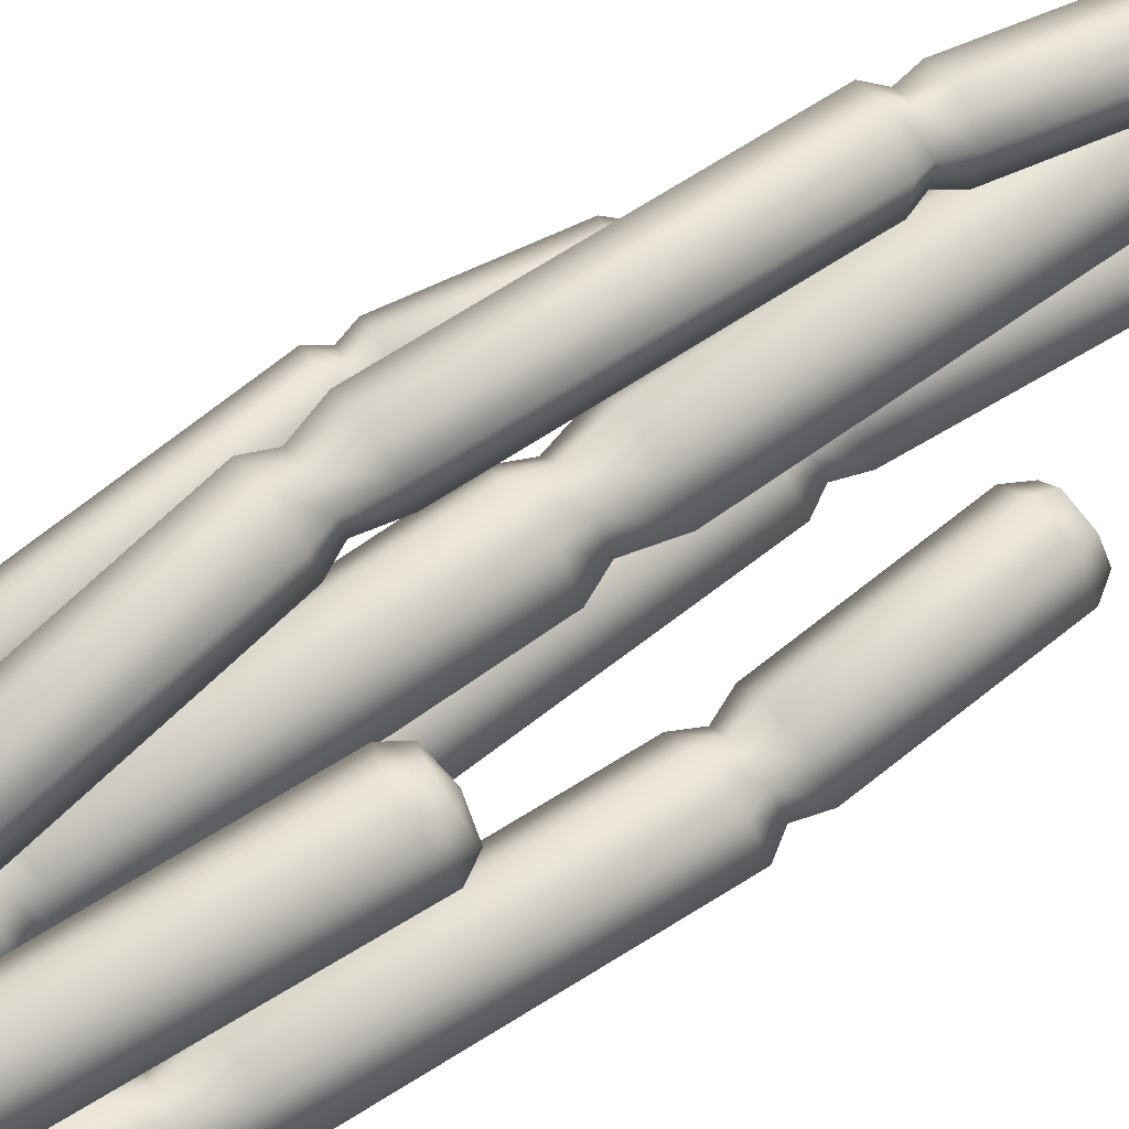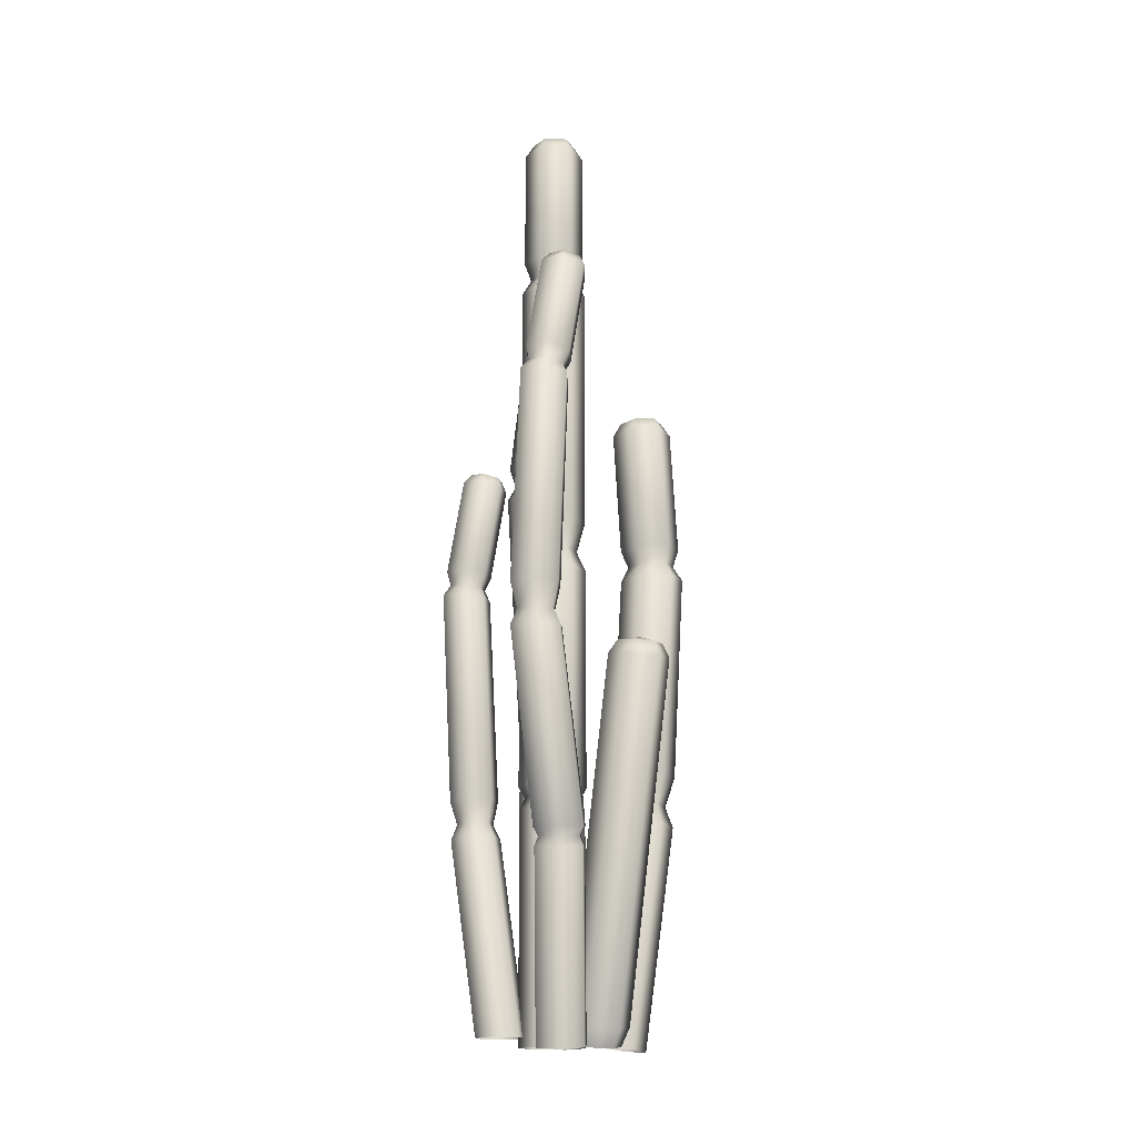
<metadata>
{"format":"obj","ext":"obj","renderer":"f3d","projection":"perspective","resolution":1024,"background":"white","views":[{"elev":72.7,"azim":55.4,"up":"+Z"},{"elev":-16.8,"azim":-5.0,"up":"+Y"}]}
</metadata>
<code>
g febg_tropical_001_cactus_09
v 0.0003402 0.0003321 -0.001652
v 0.001037 0.01084 -0.004358
v 0.001037 0.0003321 -0.00286
v 0.0003402 0.0109 -0.003152
v -0.001054 0.0003321 -0.001652
v 0.0006567 0.01167 -0.004404
v -0.001054 0.0109 -0.003152
v -0.001751 0.0003321 -0.00286
v 0.00015 0.01172 -0.003527
v 0.0009999 0.01297 -0.004475
v -0.001751 0.01084 -0.004358
v -0.001054 0.0003321 -0.004067
v -0.0008635 0.01172 -0.003527
v 0.0003216 0.01303 -0.003302
v 0.0004101 0.02436 -0.004909
v -0.001054 0.01077 -0.005563
v 0.0003402 0.0003321 -0.004067
v -0.00137 0.01167 -0.004404
v -0.001035 0.01303 -0.003302
v -0.0002682 0.02427 -0.003738
v 4.975e-05 0.02498 -0.004858
v 0.0003402 0.01077 -0.005563
v 0.001037 0.0003321 -0.00286
v 0.001037 0.01084 -0.004358
v -0.0008635 0.01162 -0.00528
v 0.00015 0.01162 -0.00528
v 0.0006567 0.01167 -0.004404
v -0.001714 0.01297 -0.004475
v -0.001625 0.02427 -0.003738
v -0.0004484 0.02491 -0.003998
v 0.0003293 0.02575 -0.004794
v 0.0003216 0.0129 -0.005648
v 0.0009999 0.01297 -0.004475
v -0.001035 0.0129 -0.005648
v -0.002303 0.02436 -0.004909
v -0.001445 0.02491 -0.003998
v -0.0003087 0.02566 -0.003693
v 0.0009191 0.03109 -0.00409
v -0.0002682 0.02446 -0.00608
v 0.0004101 0.02436 -0.004909
v -0.001625 0.02446 -0.00608
v -0.001943 0.02498 -0.004858
v -0.001585 0.02566 -0.003693
v 0.0002812 0.03087 -0.003007
v 0.0005677 0.03164 -0.003979
v -0.0004484 0.02505 -0.005718
v 4.975e-05 0.02498 -0.004858
v -0.001445 0.02505 -0.005718
v -0.002223 0.02575 -0.004794
v -0.0009948 0.03087 -0.003007
v 0.0001055 0.03149 -0.003194
v -0.0003568 0.03182 -0.003943
v -0.0003087 0.02584 -0.005895
v 0.0003293 0.02575 -0.004794
v -0.001585 0.02584 -0.005895
v -0.001633 0.03109 -0.00409
v -0.000819 0.03149 -0.003194
v 0.0002812 0.0313 -0.005174
v 0.0009191 0.03109 -0.00409
v -0.0009948 0.0313 -0.005174
v -0.001281 0.03164 -0.003979
v -0.000819 0.0318 -0.004764
v 0.0001055 0.0318 -0.004764
v 0.0005677 0.03164 -0.003979
v 0.0006975 0.009393 5.69e-05
v 0.0006975 -5.22e-05 5.69e-05
v 2.793e-05 -5.22e-05 0.001217
v 2.793e-05 0.009393 0.001217
v 0.0004895 0.009855 5.69e-05
v -0.001311 -5.22e-05 0.001217
v -7.605e-05 0.009855 0.001037
v 0.0007522 0.0103 5.69e-05
v -0.001311 0.009393 0.001217
v -0.001981 -5.22e-05 5.69e-05
v 5.526e-05 0.0103 0.001264
v 0.0007522 0.01959 5.69e-05
v -0.001207 0.009855 0.001037
v -0.001981 0.009393 5.69e-05
v -0.001311 -5.22e-05 -0.001103
v 5.526e-05 0.01959 0.001264
v 0.0003719 0.02042 5.69e-05
v -0.001339 0.0103 0.001264
v -0.001773 0.009855 5.69e-05
v -0.001311 0.009393 -0.001103
v 2.793e-05 -5.22e-05 -0.001103
v -0.0001349 0.02042 0.0009346
v 0.0007151 0.02172 5.69e-05
v -0.001339 0.01959 0.001264
v -0.002036 0.0103 5.69e-05
v -0.001207 0.009855 -0.0009228
v 2.793e-05 0.009393 -0.001103
v 0.0006975 -5.22e-05 5.69e-05
v 0.0006975 0.009393 5.69e-05
v -7.605e-05 0.009855 -0.0009228
v 0.0004895 0.009855 5.69e-05
v 3.672e-05 0.02172 0.001232
v 0.0007151 0.03232 5.69e-05
v -0.001148 0.02042 0.0009346
v -0.002036 0.01959 5.69e-05
v -0.001339 0.0103 -0.00115
v 5.526e-05 0.0103 -0.00115
v 0.0007522 0.0103 5.69e-05
v 3.672e-05 0.03232 0.001232
v 0.0003547 0.03294 5.69e-05
v -0.00132 0.02172 0.001232
v -0.001339 0.01959 -0.00115
v 5.526e-05 0.01959 -0.00115
v 0.0007522 0.01959 5.69e-05
v -0.001655 0.02042 5.69e-05
v -0.0001435 0.03294 0.0009198
v 0.0006343 0.03371 5.69e-05
v -0.0001349 0.02042 -0.0008209
v 0.0003719 0.02042 5.69e-05
v -0.001148 0.02042 -0.0008209
v -0.001998 0.02172 5.69e-05
v -0.00132 0.03232 0.001232
v -3.684e-06 0.03371 0.001162
v 0.0006343 0.03902 5.69e-05
v 3.672e-05 0.02172 -0.001118
v 0.0007151 0.02172 5.69e-05
v -0.00132 0.02172 -0.001118
v -0.001998 0.03232 5.69e-05
v -0.00114 0.03294 0.0009198
v -3.684e-06 0.03902 0.001162
v 0.0002828 0.03959 5.69e-05
v 3.672e-05 0.03232 -0.001118
v 0.0007151 0.03232 5.69e-05
v -0.00132 0.03232 -0.001118
v -0.001638 0.03294 5.69e-05
v -0.00128 0.03371 0.001162
v -0.0001794 0.03959 0.0008575
v -0.0006417 0.03977 5.69e-05
v -0.0001435 0.03294 -0.000806
v 0.0003547 0.03294 5.69e-05
v -0.00114 0.03294 -0.000806
v -0.001918 0.03371 5.69e-05
v -0.00128 0.03902 0.001162
v -3.684e-06 0.03371 -0.001048
v 0.0006343 0.03371 5.69e-05
v -0.00128 0.03371 -0.001048
v -0.001104 0.03959 0.0008575
v -0.001918 0.03902 5.69e-05
v -3.684e-06 0.03902 -0.001048
v 0.0006343 0.03902 5.69e-05
v -0.00128 0.03902 -0.001048
v -0.001566 0.03959 5.69e-05
v -0.001104 0.03959 -0.0007437
v -0.0001794 0.03959 -0.0007437
v 0.0002828 0.03959 5.69e-05
v -0.001652 0.0003321 -0.0001953
v -0.00342 0.00818 -0.001304
v -0.002354 0.0003321 -0.000965
v -0.00272 0.00823 -0.0005352
v -0.001968 0.0003321 0.0007969
v -0.003539 0.008801 -0.001044
v -0.003036 0.00823 0.000457
v -0.002986 0.0003321 0.001019
v -0.00303 0.008837 -0.0004848
v -0.003512 0.00977 -0.001305
v -0.004052 0.00818 0.0006799
v -0.003687 0.0003321 0.0002497
v -0.00326 0.008837 0.0002367
v -0.002831 0.009818 -0.0005559
v -0.003954 0.01828 -0.0009831
v -0.004752 0.00813 -8.936e-05
v -0.003371 0.0003321 -0.0007424
v -0.003998 0.008801 0.0003988
v -0.003138 0.009818 0.0004098
v -0.003275 0.01821 -0.0002348
v -0.004 0.01875 -0.000715
v -0.004436 0.00813 -0.001082
v -0.002354 0.0003321 -0.000965
v -0.00342 0.00818 -0.001304
v -0.004507 0.008765 -0.0001606
v -0.004278 0.008765 -0.0008821
v -0.003539 0.008801 -0.001044
v -0.004127 0.00977 0.0006269
v -0.003582 0.01821 0.000731
v -0.0035 0.01869 -0.0001654
v -0.003891 0.01932 -0.0008996
v -0.004501 0.009721 -0.001088
v -0.003512 0.00977 -0.001305
v -0.004808 0.009721 -0.0001219
v -0.004569 0.01828 0.0009485
v -0.003726 0.01869 0.0005438
v -0.003252 0.01925 -0.0001959
v -0.003256 0.02331 -0.00116
v -0.004942 0.01836 -0.0007656
v -0.003954 0.01828 -0.0009831
v -0.005249 0.01836 0.0002001
v -0.004451 0.01875 0.0007035
v -0.003541 0.01925 0.0007123
v -0.00263 0.02314 -0.0004602
v -0.003257 0.02372 -0.0008844
v -0.004725 0.0188 -0.0005553
v -0.004 0.01875 -0.000715
v -0.004951 0.0188 0.000154
v -0.00447 0.01932 0.0009169
v -0.002919 0.02314 0.000448
v -0.002802 0.02361 -0.0003775
v -0.003441 0.02386 -0.0002183
v -0.00482 0.01939 -0.0006951
v -0.003891 0.01932 -0.0008996
v -0.005109 0.01939 0.0002132
v -0.003835 0.02331 0.0006565
v -0.003012 0.02361 0.0002806
v -0.004172 0.02347 -0.0009514
v -0.003256 0.02331 -0.00116
v -0.004462 0.02347 -4.319e-05
v -0.003676 0.02372 0.0004317
v -0.00413 0.02384 -7.528e-05
v -0.00392 0.02384 -0.0007333
v -0.003257 0.02372 -0.0008844
v -0.001515 0.007439 0.003283
v -0.001298 -1.476e-06 0.001531
v -0.0002835 8.746e-05 0.001151
v -0.0005008 0.007528 0.002903
v -0.001395 0.007796 0.003446
v 0.0005606 4.733e-06 0.00183
v -0.0005379 0.007872 0.003125
v -0.00157 0.008166 0.003369
v 0.0003432 0.007445 0.003582
v 0.0003903 -0.000167 0.00289
v -0.0005147 0.008258 0.002973
v -0.002556 0.01586 0.004181
v 0.0001751 0.007802 0.0037
v 0.000173 0.007273 0.004642
v -0.000624 -0.0002559 0.00327
v -0.0015 0.01592 0.003778
v -0.002335 0.01653 0.004415
v 0.0003639 0.008172 0.003681
v 3.13e-05 0.007657 0.004595
v -0.0008413 0.007184 0.005022
v -0.001468 -0.0001731 0.00259
v -0.001568 0.01657 0.004122
v -0.002582 0.01759 0.004301
v -0.0006216 0.0159 0.004491
v 0.0001867 0.007993 0.004783
v -0.0008255 0.007582 0.004916
v -0.001685 0.007267 0.004342
v -0.001298 -1.476e-06 0.001531
v -0.001515 0.007439 0.003283
v -0.001539 0.007651 0.004341
v -0.001395 0.007796 0.003446
v -0.001554 0.01764 0.003909
v -0.00226 0.02645 0.004209
v -0.0009288 0.01656 0.00464
v -0.0007988 0.01583 0.005606
v -0.0008691 0.007901 0.005179
v -0.001748 0.007987 0.004472
v -0.00157 0.008166 0.003369
v -0.001257 0.02622 0.003815
v -0.001951 0.02693 0.004305
v -0.0006987 0.01762 0.004602
v -0.001855 0.01577 0.006008
v -0.002733 0.01579 0.005296
v -0.002556 0.01586 0.004181
v -0.001058 0.01651 0.005451
v -0.001215 0.02676 0.004016
v -0.002032 0.02755 0.004061
v -0.002464 0.01648 0.005225
v -0.002335 0.01653 0.004415
v -0.001825 0.01647 0.005743
v -0.0008712 0.01755 0.005688
v -0.0003914 0.0262 0.004494
v -0.001089 0.02733 0.003691
v -0.001358 0.03174 0.003346
v -0.002754 0.01752 0.005386
v -0.002582 0.01759 0.004301
v -0.001899 0.0175 0.00608
v -0.0005279 0.0264 0.005568
v -0.0005789 0.02675 0.004515
v -0.0004155 0.03152 0.002976
v -0.001062 0.03218 0.003445
v -0.002397 0.02665 0.005282
v -0.00226 0.02645 0.004209
v -0.001531 0.02663 0.005961
v -0.0006792 0.0269 0.005303
v -0.0002744 0.02731 0.00433
v -0.0003785 0.03203 0.003177
v -0.0004484 0.03231 0.003883
v -0.002052 0.02708 0.005093
v -0.001951 0.02693 0.004305
v -0.001416 0.02706 0.005592
v -0.0004028 0.0275 0.005339
v 0.000399 0.0315 0.003615
v -0.00216 0.02774 0.00507
v -0.002032 0.02755 0.004061
v -0.001346 0.02772 0.005709
v 0.0002117 0.03201 0.00364
v 0.0002706 0.03169 0.004624
v -0.001487 0.03193 0.004355
v -0.001358 0.03174 0.003346
v -0.0006724 0.03191 0.004994
v 0.0001186 0.03215 0.004371
v -0.0005646 0.03231 0.004639
v -0.001155 0.03232 0.004176
v -0.001062 0.03218 0.003445
v 0.001248 0.0001991 -0.003215
v 0.001908 0.009363 -0.002541
v 0.0005976 0.000259 -0.001984
v 0.002561 0.00935 -0.003772
v 0.002628 1.295e-05 -0.003266
v 0.00234 0.01017 -0.002536
v 0.003951 0.009263 -0.003824
v 0.003358 -0.0001133 -0.002086
v 0.002814 0.01016 -0.003431
v 0.002079 0.01149 -0.002494
v 0.004689 0.00919 -0.002643
v 0.002708 -5.351e-05 -0.0008544
v 0.003825 0.0101 -0.003469
v 0.002714 0.01147 -0.003692
v 0.002542 0.0199 -0.00243
v 0.004036 0.009203 -0.001412
v 0.001328 0.0001326 -0.0008033
v 0.004362 0.01004 -0.00261
v 0.004068 0.01139 -0.003742
v 0.003174 0.01997 -0.003629
v 0.002865 0.02055 -0.002429
v 0.002646 0.009289 -0.00136
v 0.0005976 0.000259 -0.001984
v 0.001908 0.009363 -0.002541
v 0.003887 0.01005 -0.001715
v 0.002876 0.01012 -0.001678
v 0.00234 0.01017 -0.002536
v 0.004786 0.01132 -0.002593
v 0.004528 0.02005 -0.003678
v 0.003329 0.02059 -0.003309
v 0.002541 0.0213 -0.002401
v 0.002797 0.01142 -0.001345
v 0.002079 0.01149 -0.002494
v 0.00415 0.01133 -0.001394
v 0.005249 0.02007 -0.002529
v 0.004323 0.02065 -0.003346
v 0.003135 0.02136 -0.003528
v 0.002228 0.02659 -0.00228
v 0.003264 0.01992 -0.001281
v 0.002542 0.0199 -0.00243
v 0.004617 0.02 -0.001331
v 0.004853 0.02067 -0.002502
v 0.004408 0.02144 -0.003575
v 0.002822 0.02665 -0.003407
v 0.002545 0.02718 -0.00228
v 0.003395 0.02056 -0.001585
v 0.002865 0.02055 -0.002429
v 0.004389 0.02062 -0.001622
v 0.005086 0.02145 -0.002495
v 0.004095 0.02673 -0.003454
v 0.002975 0.02723 -0.003097
v 0.003456 0.02742 -0.00231
v 0.003219 0.02131 -0.001321
v 0.002541 0.0213 -0.002401
v 0.004492 0.02139 -0.001367
v 0.004773 0.02675 -0.002374
v 0.003898 0.02728 -0.003131
v 0.002906 0.02661 -0.0012
v 0.002228 0.02659 -0.00228
v 0.004179 0.02669 -0.001246
v 0.004389 0.02729 -0.002348
v 0.003958 0.02725 -0.001531
v 0.003036 0.02719 -0.001497
v 0.002545 0.02718 -0.00228
v 0.0005485 0.0002453 -0.0005646
v -9.306e-05 0.0008791 0.0004991
v 0.0001362 0.000109 0.0003322
v 0.0004349 0.001054 -0.0006493
v 0.001538 0.0002011 -0.0006698
v 0.001375 0.01536 0.002873
v 0.001702 0.000997 -0.0007841
v 0.002116 2.065e-05 0.0001218
v 0.001903 0.01553 0.001724
v 0.00176 0.0159 0.002937
v 0.002442 0.0007659 0.0002296
v 0.001704 -0.0001156 0.001019
v 0.003171 0.01548 0.001589
v 0.002143 0.01603 0.002105
v 0.00269 0.01604 0.002872
v 0.001914 0.0005914 0.001378
v 0.0007138 -7.139e-05 0.001124
v 0.00391 0.01525 0.002603
v 0.003061 0.01599 0.002007
v 0.0006466 0.000648 0.001513
v 0.0001362 0.000109 0.0003322
v -9.306e-05 0.0008791 0.0004991
v 0.003382 0.01507 0.003752
v 0.003597 0.01582 0.002742
v 0.002115 0.01513 0.003886
v 0.001375 0.01536 0.002873
v 0.003214 0.0157 0.003574
v 0.002296 0.01574 0.003672
v 0.00176 0.0159 0.002937
g febg_tropical_001_cactus_09_0
f 3 2 1
f 2 4 1
f 1 4 5
f 2 6 4
f 4 7 5
f 5 7 8
f 6 9 4
f 4 9 7
f 6 10 9
f 7 11 8
f 8 11 12
f 9 13 7
f 7 13 11
f 10 14 9
f 9 14 13
f 10 15 14
f 11 16 12
f 12 16 17
f 13 18 11
f 11 18 16
f 14 19 13
f 13 19 18
f 15 20 14
f 14 20 19
f 15 21 20
f 16 22 17
f 17 22 23
f 22 24 23
f 18 25 16
f 16 25 22
f 22 26 24
f 25 26 22
f 26 27 24
f 19 28 18
f 18 28 25
f 20 29 19
f 19 29 28
f 21 30 20
f 20 30 29
f 21 31 30
f 26 32 27
f 32 33 27
f 25 34 26
f 28 34 25
f 34 32 26
f 29 35 28
f 28 35 34
f 30 36 29
f 29 36 35
f 31 37 30
f 30 37 36
f 31 38 37
f 32 39 33
f 39 40 33
f 34 41 32
f 35 41 34
f 41 39 32
f 36 42 35
f 35 42 41
f 37 43 36
f 36 43 42
f 38 44 37
f 37 44 43
f 38 45 44
f 39 46 40
f 46 47 40
f 41 48 39
f 42 48 41
f 48 46 39
f 43 49 42
f 42 49 48
f 44 50 43
f 43 50 49
f 45 51 44
f 44 51 50
f 45 52 51
f 46 53 47
f 53 54 47
f 48 55 46
f 49 55 48
f 55 53 46
f 50 56 49
f 49 56 55
f 51 57 50
f 51 52 57
f 50 57 56
f 53 58 54
f 58 59 54
f 55 60 53
f 56 60 55
f 60 58 53
f 57 61 56
f 56 61 60
f 57 52 61
f 61 62 60
f 60 62 58
f 61 52 62
f 58 63 59
f 62 63 58
f 62 52 63
f 63 64 59
f 63 52 64
f 67 66 65
f 68 67 65
f 68 65 69
f 70 67 68
f 71 68 69
f 71 69 72
f 73 70 68
f 73 68 71
f 74 70 73
f 75 71 72
f 72 76 75
f 77 73 71
f 77 71 75
f 78 74 73
f 78 73 77
f 79 74 78
f 76 80 75
f 76 81 80
f 82 77 75
f 75 80 82
f 83 78 77
f 83 77 82
f 84 79 78
f 84 78 83
f 85 79 84
f 81 86 80
f 81 87 86
f 80 88 82
f 80 86 88
f 89 83 82
f 82 88 89
f 90 84 83
f 90 83 89
f 91 85 84
f 91 84 90
f 92 85 91
f 93 92 91
f 93 91 94
f 94 91 90
f 95 93 94
f 87 96 86
f 87 97 96
f 86 98 88
f 86 96 98
f 88 99 89
f 88 98 99
f 100 90 89
f 94 90 100
f 89 99 100
f 95 94 101
f 101 94 100
f 102 95 101
f 97 103 96
f 97 104 103
f 96 105 98
f 96 103 105
f 99 106 100
f 100 106 101
f 101 107 102
f 106 107 101
f 107 108 102
f 98 109 99
f 99 109 106
f 98 105 109
f 104 110 103
f 104 111 110
f 107 112 108
f 112 113 108
f 106 114 107
f 109 114 106
f 114 112 107
f 105 115 109
f 109 115 114
f 103 116 105
f 103 110 116
f 105 116 115
f 111 117 110
f 111 118 117
f 112 119 113
f 119 120 113
f 114 121 112
f 115 121 114
f 121 119 112
f 116 122 115
f 115 122 121
f 110 123 116
f 110 117 123
f 116 123 122
f 118 124 117
f 118 125 124
f 119 126 120
f 126 127 120
f 121 128 119
f 122 128 121
f 128 126 119
f 123 129 122
f 122 129 128
f 117 130 123
f 117 124 130
f 123 130 129
f 125 131 124
f 125 132 131
f 126 133 127
f 133 134 127
f 128 135 126
f 129 135 128
f 135 133 126
f 130 136 129
f 129 136 135
f 124 137 130
f 124 131 137
f 130 137 136
f 133 138 134
f 138 139 134
f 135 140 133
f 136 140 135
f 140 138 133
f 131 141 137
f 131 132 141
f 137 142 136
f 136 142 140
f 137 141 142
f 138 143 139
f 143 144 139
f 140 145 138
f 142 145 140
f 145 143 138
f 141 146 142
f 142 146 145
f 141 132 146
f 146 147 145
f 145 147 143
f 146 132 147
f 143 148 144
f 147 148 143
f 147 132 148
f 148 149 144
f 148 132 149
f 152 151 150
f 151 153 150
f 150 153 154
f 151 155 153
f 153 156 154
f 154 156 157
f 155 158 153
f 153 158 156
f 155 159 158
f 156 160 157
f 157 160 161
f 158 162 156
f 156 162 160
f 159 163 158
f 158 163 162
f 159 164 163
f 160 165 161
f 161 165 166
f 162 167 160
f 160 167 165
f 163 168 162
f 162 168 167
f 164 169 163
f 163 169 168
f 164 170 169
f 165 171 166
f 166 171 172
f 171 173 172
f 167 174 165
f 165 174 171
f 171 175 173
f 174 175 171
f 175 176 173
f 168 177 167
f 167 177 174
f 169 178 168
f 168 178 177
f 170 179 169
f 169 179 178
f 170 180 179
f 175 181 176
f 181 182 176
f 174 183 175
f 177 183 174
f 183 181 175
f 178 184 177
f 177 184 183
f 179 185 178
f 178 185 184
f 180 186 179
f 179 186 185
f 180 187 186
f 181 188 182
f 188 189 182
f 183 190 181
f 184 190 183
f 190 188 181
f 185 191 184
f 184 191 190
f 186 192 185
f 185 192 191
f 187 193 186
f 186 193 192
f 187 194 193
f 188 195 189
f 195 196 189
f 190 197 188
f 191 197 190
f 197 195 188
f 192 198 191
f 191 198 197
f 193 199 192
f 192 199 198
f 194 200 193
f 193 200 199
f 194 201 200
f 195 202 196
f 202 203 196
f 197 204 195
f 198 204 197
f 204 202 195
f 199 205 198
f 198 205 204
f 200 206 199
f 200 201 206
f 199 206 205
f 202 207 203
f 207 208 203
f 204 209 202
f 205 209 204
f 209 207 202
f 206 210 205
f 205 210 209
f 206 201 210
f 210 211 209
f 209 211 207
f 210 201 211
f 207 212 208
f 211 212 207
f 211 201 212
f 212 213 208
f 212 201 213
f 216 215 214
f 217 216 214
f 217 214 218
f 219 216 217
f 220 217 218
f 220 218 221
f 222 219 217
f 222 217 220
f 223 219 222
f 224 220 221
f 221 225 224
f 226 222 220
f 226 220 224
f 227 223 222
f 227 222 226
f 228 223 227
f 225 229 224
f 225 230 229
f 231 226 224
f 224 229 231
f 232 227 226
f 232 226 231
f 233 228 227
f 233 227 232
f 234 228 233
f 230 235 229
f 230 236 235
f 229 237 231
f 229 235 237
f 238 232 231
f 231 237 238
f 239 233 232
f 239 232 238
f 240 234 233
f 240 233 239
f 241 234 240
f 242 241 240
f 242 240 243
f 243 240 239
f 244 242 243
f 236 245 235
f 236 246 245
f 235 247 237
f 235 245 247
f 237 248 238
f 237 247 248
f 249 239 238
f 243 239 249
f 238 248 249
f 244 243 250
f 250 243 249
f 251 244 250
f 246 252 245
f 246 253 252
f 245 254 247
f 245 252 254
f 248 255 249
f 249 255 250
f 250 256 251
f 255 256 250
f 256 257 251
f 247 258 248
f 248 258 255
f 247 254 258
f 253 259 252
f 253 260 259
f 256 261 257
f 261 262 257
f 255 263 256
f 258 263 255
f 263 261 256
f 254 264 258
f 258 264 263
f 252 265 254
f 252 259 265
f 254 265 264
f 260 266 259
f 260 267 266
f 261 268 262
f 268 269 262
f 263 270 261
f 264 270 263
f 270 268 261
f 265 271 264
f 264 271 270
f 259 272 265
f 259 266 272
f 265 272 271
f 267 273 266
f 267 274 273
f 268 275 269
f 275 276 269
f 270 277 268
f 271 277 270
f 277 275 268
f 272 278 271
f 271 278 277
f 266 279 272
f 266 273 279
f 272 279 278
f 274 280 273
f 274 281 280
f 275 282 276
f 282 283 276
f 277 284 275
f 278 284 277
f 284 282 275
f 279 285 278
f 278 285 284
f 273 286 279
f 273 280 286
f 279 286 285
f 282 287 283
f 287 288 283
f 284 289 282
f 285 289 284
f 289 287 282
f 280 290 286
f 280 281 290
f 286 291 285
f 285 291 289
f 286 290 291
f 287 292 288
f 292 293 288
f 289 294 287
f 291 294 289
f 294 292 287
f 290 295 291
f 291 295 294
f 290 281 295
f 295 296 294
f 294 296 292
f 295 281 296
f 292 297 293
f 296 297 292
f 296 281 297
f 297 298 293
f 297 281 298
f 301 300 299
f 300 302 299
f 299 302 303
f 300 304 302
f 302 305 303
f 303 305 306
f 304 307 302
f 302 307 305
f 304 308 307
f 305 309 306
f 306 309 310
f 307 311 305
f 305 311 309
f 308 312 307
f 307 312 311
f 308 313 312
f 309 314 310
f 310 314 315
f 311 316 309
f 309 316 314
f 312 317 311
f 311 317 316
f 313 318 312
f 312 318 317
f 313 319 318
f 314 320 315
f 315 320 321
f 320 322 321
f 316 323 314
f 314 323 320
f 320 324 322
f 323 324 320
f 324 325 322
f 317 326 316
f 316 326 323
f 318 327 317
f 317 327 326
f 319 328 318
f 318 328 327
f 319 329 328
f 324 330 325
f 330 331 325
f 323 332 324
f 326 332 323
f 332 330 324
f 327 333 326
f 326 333 332
f 328 334 327
f 327 334 333
f 329 335 328
f 328 335 334
f 329 336 335
f 330 337 331
f 337 338 331
f 332 339 330
f 333 339 332
f 339 337 330
f 334 340 333
f 333 340 339
f 335 341 334
f 334 341 340
f 336 342 335
f 335 342 341
f 336 343 342
f 337 344 338
f 344 345 338
f 339 346 337
f 340 346 339
f 346 344 337
f 341 347 340
f 340 347 346
f 342 348 341
f 341 348 347
f 343 349 342
f 342 349 348
f 343 350 349
f 344 351 345
f 351 352 345
f 346 353 344
f 347 353 346
f 353 351 344
f 348 354 347
f 347 354 353
f 349 355 348
f 349 350 355
f 348 355 354
f 351 356 352
f 356 357 352
f 353 358 351
f 354 358 353
f 358 356 351
f 355 359 354
f 354 359 358
f 355 350 359
f 359 360 358
f 358 360 356
f 359 350 360
f 356 361 357
f 360 361 356
f 360 350 361
f 361 362 357
f 361 350 362
f 365 364 363
f 364 366 363
f 363 366 367
f 364 368 366
f 366 369 367
f 367 369 370
f 368 371 366
f 366 371 369
f 368 372 371
f 369 373 370
f 370 373 374
f 371 375 369
f 369 375 373
f 372 376 371
f 371 376 375
f 372 377 376
f 373 378 374
f 374 378 379
f 375 380 373
f 373 380 378
f 376 381 375
f 376 377 381
f 375 381 380
f 378 382 379
f 379 382 383
f 382 384 383
f 380 385 378
f 378 385 382
f 381 386 380
f 381 377 386
f 380 386 385
f 382 387 384
f 385 387 382
f 387 388 384
f 386 389 385
f 386 377 389
f 385 389 387
f 387 390 388
f 389 390 387
f 389 377 390
f 390 391 388
f 390 377 391

</code>
